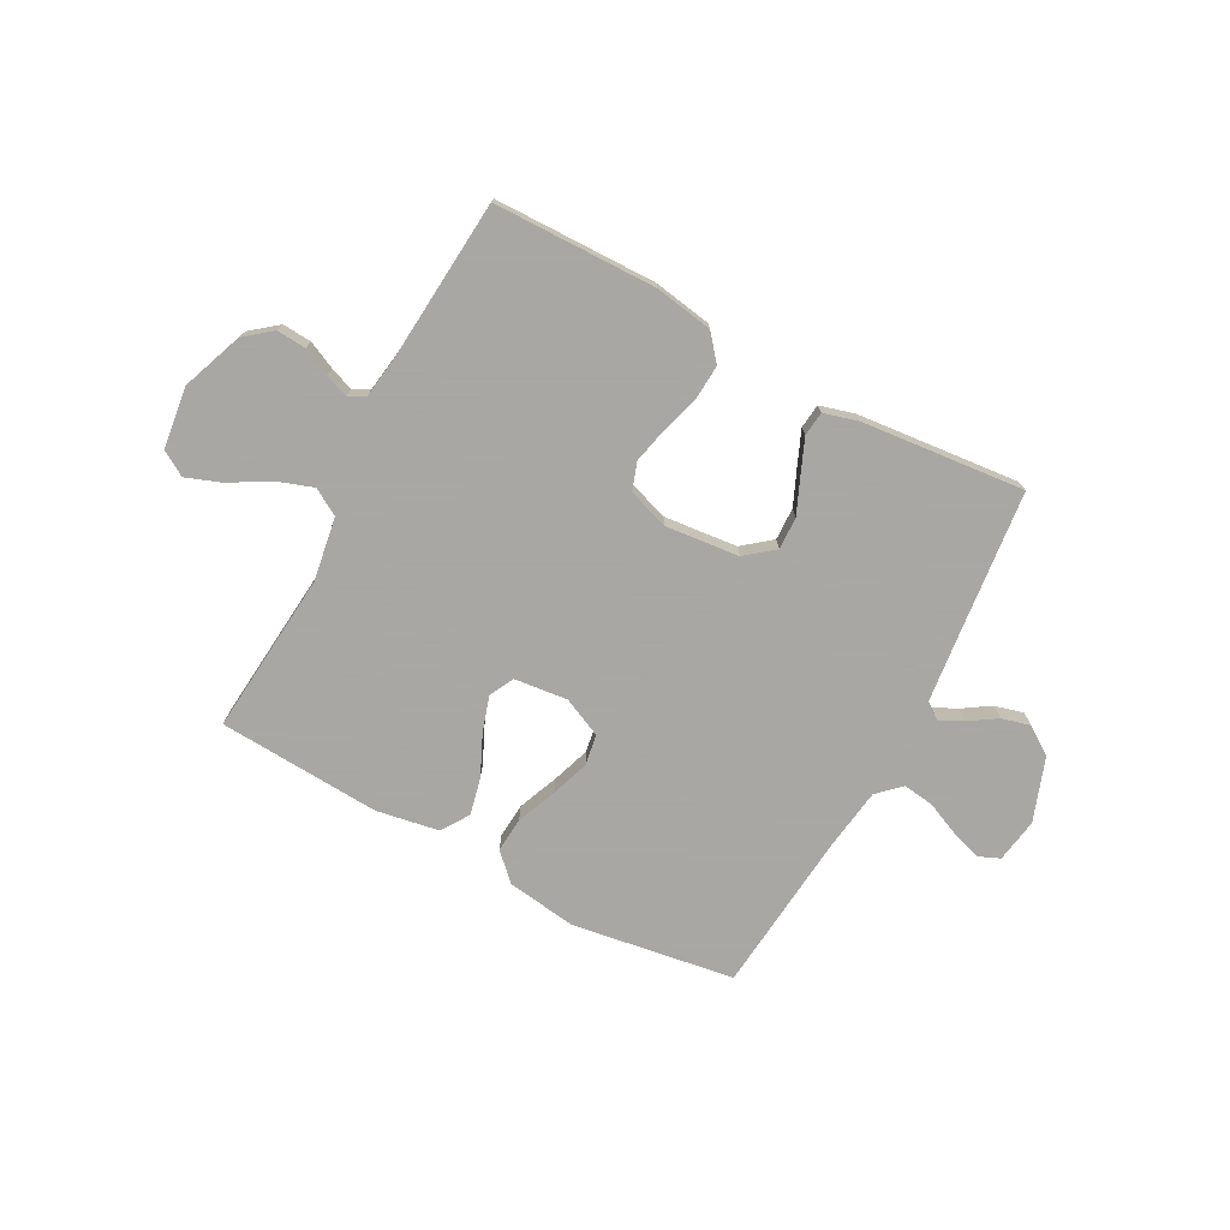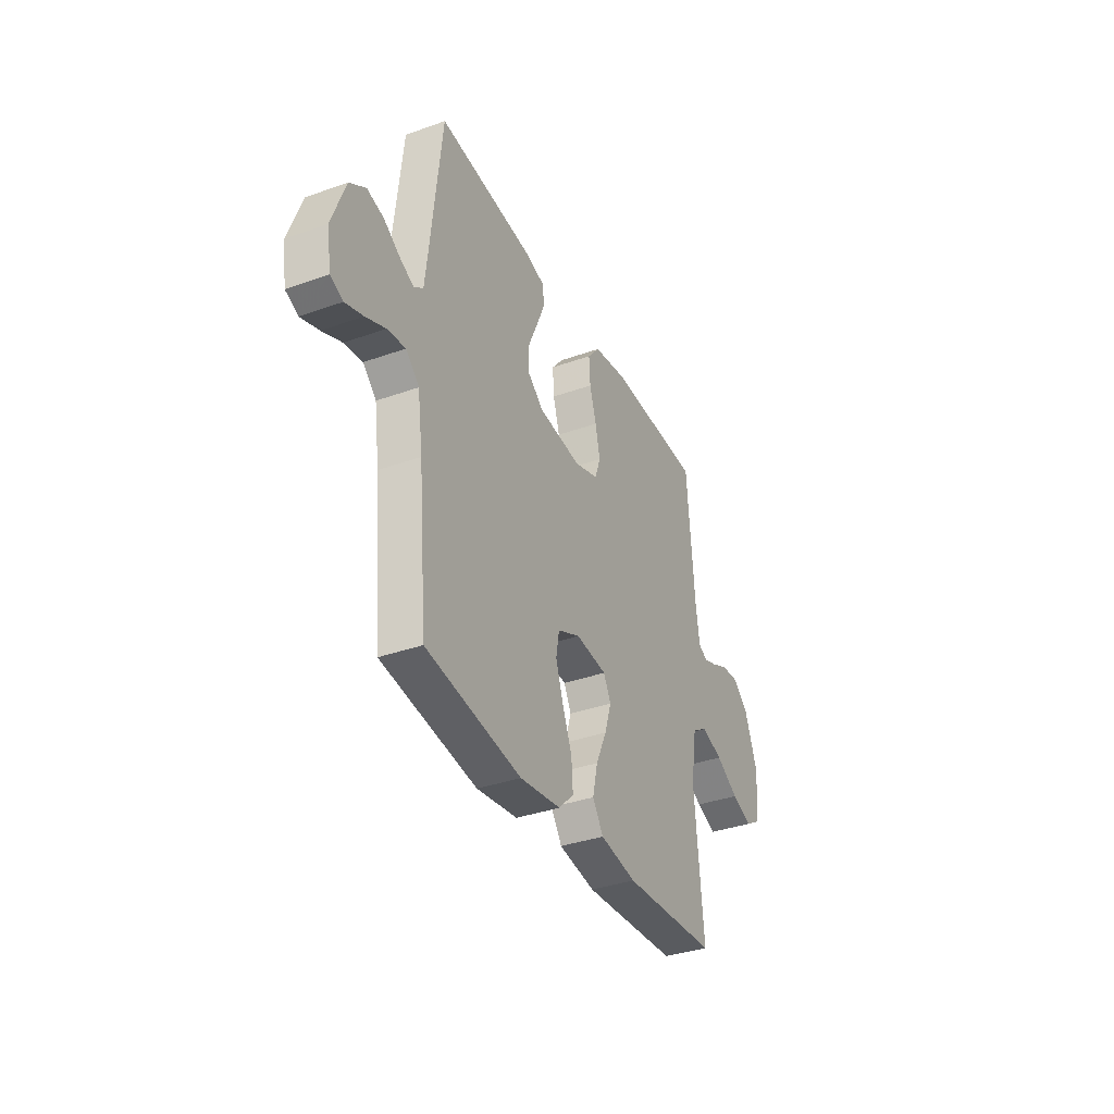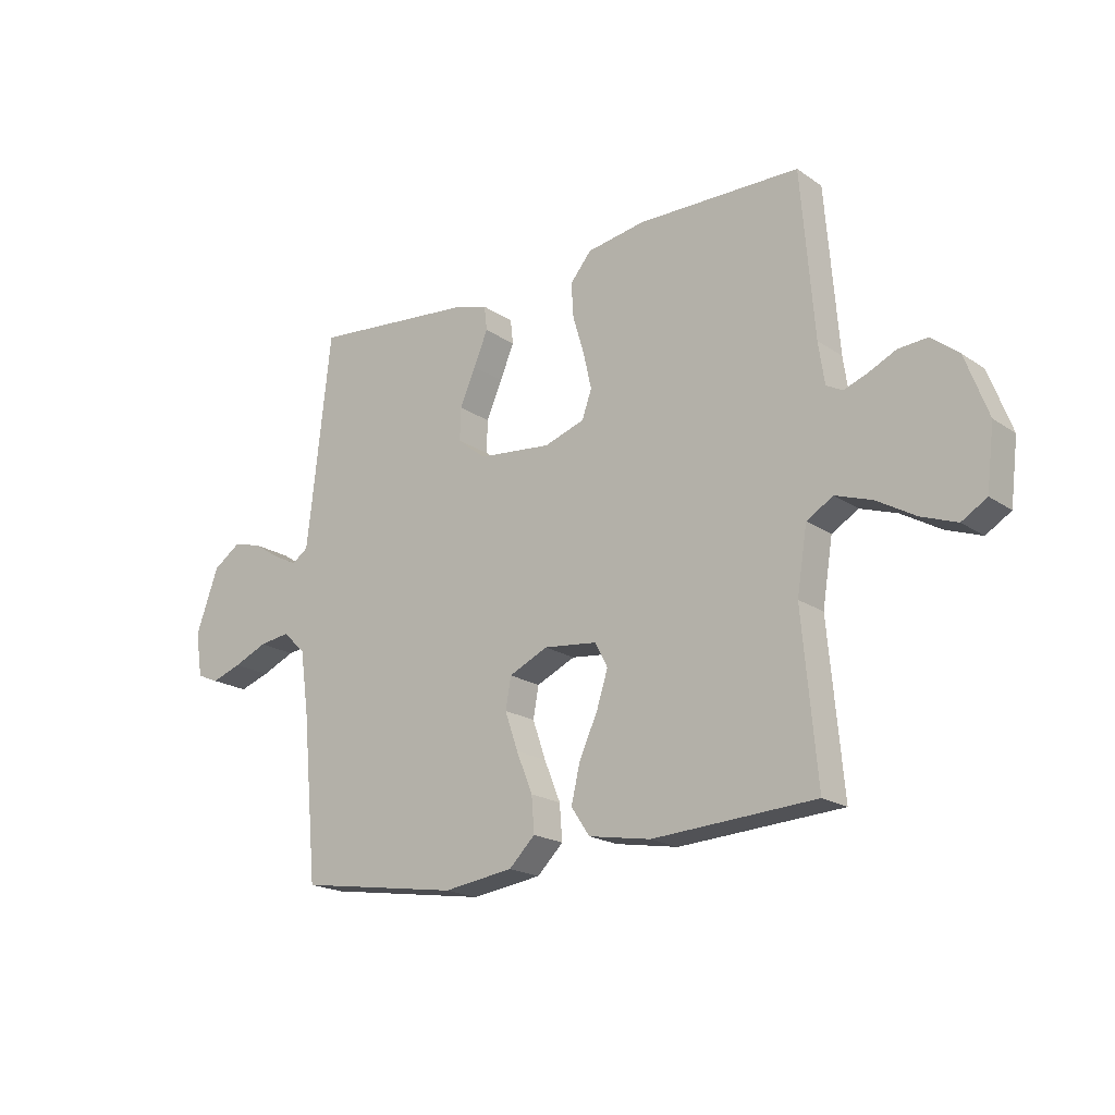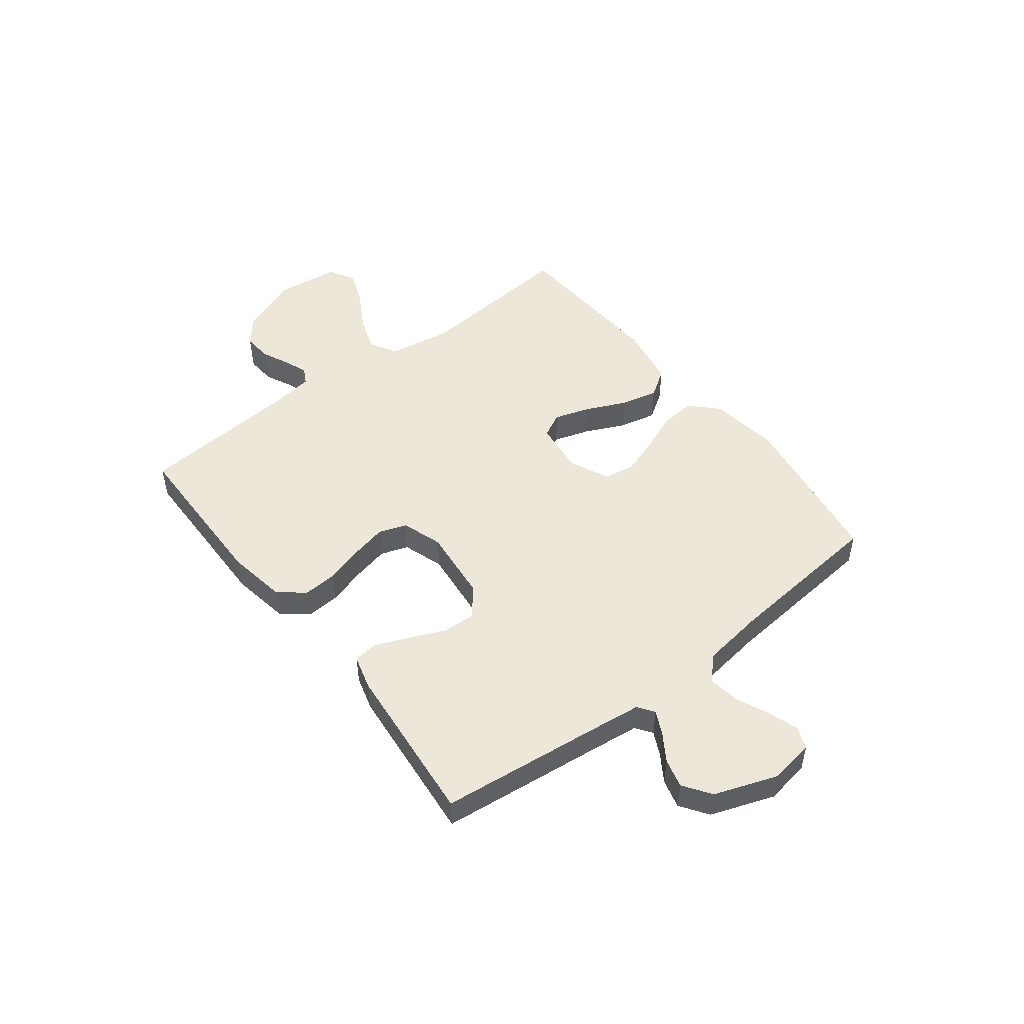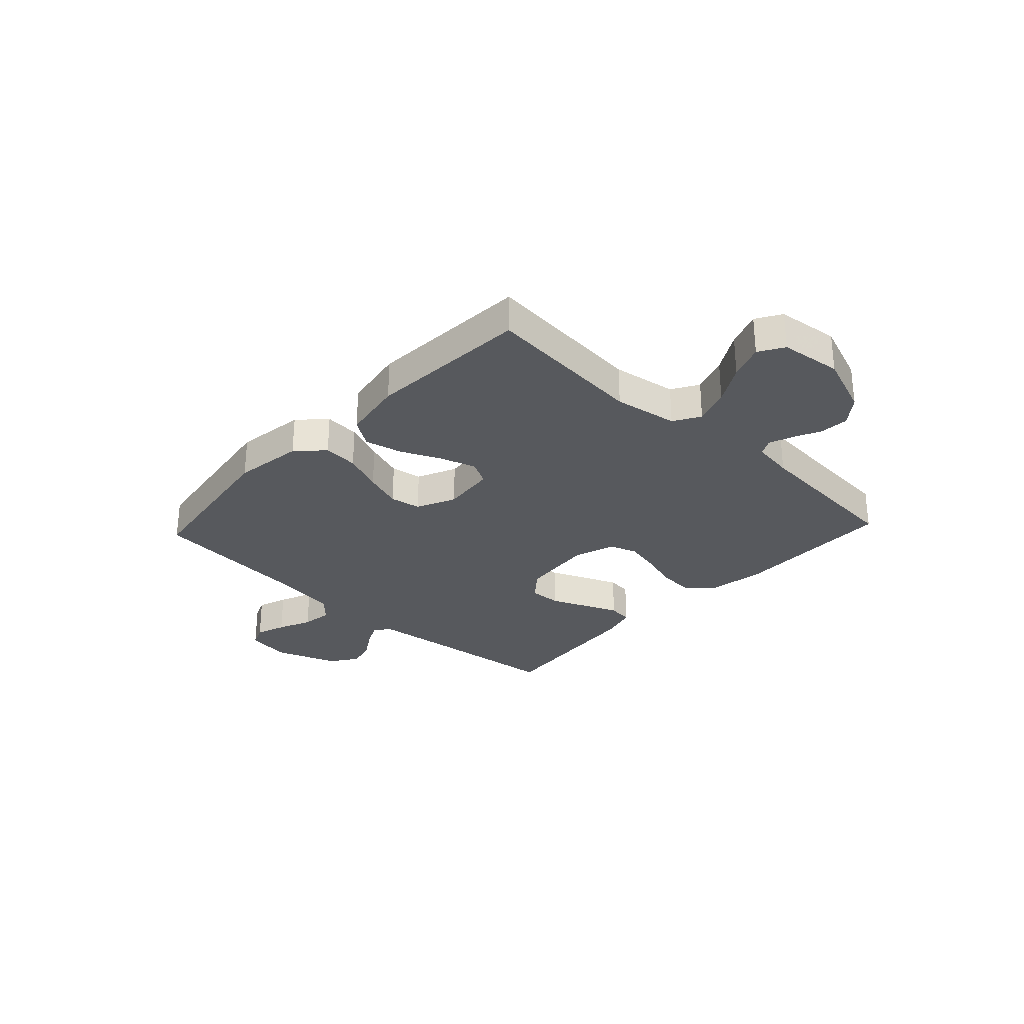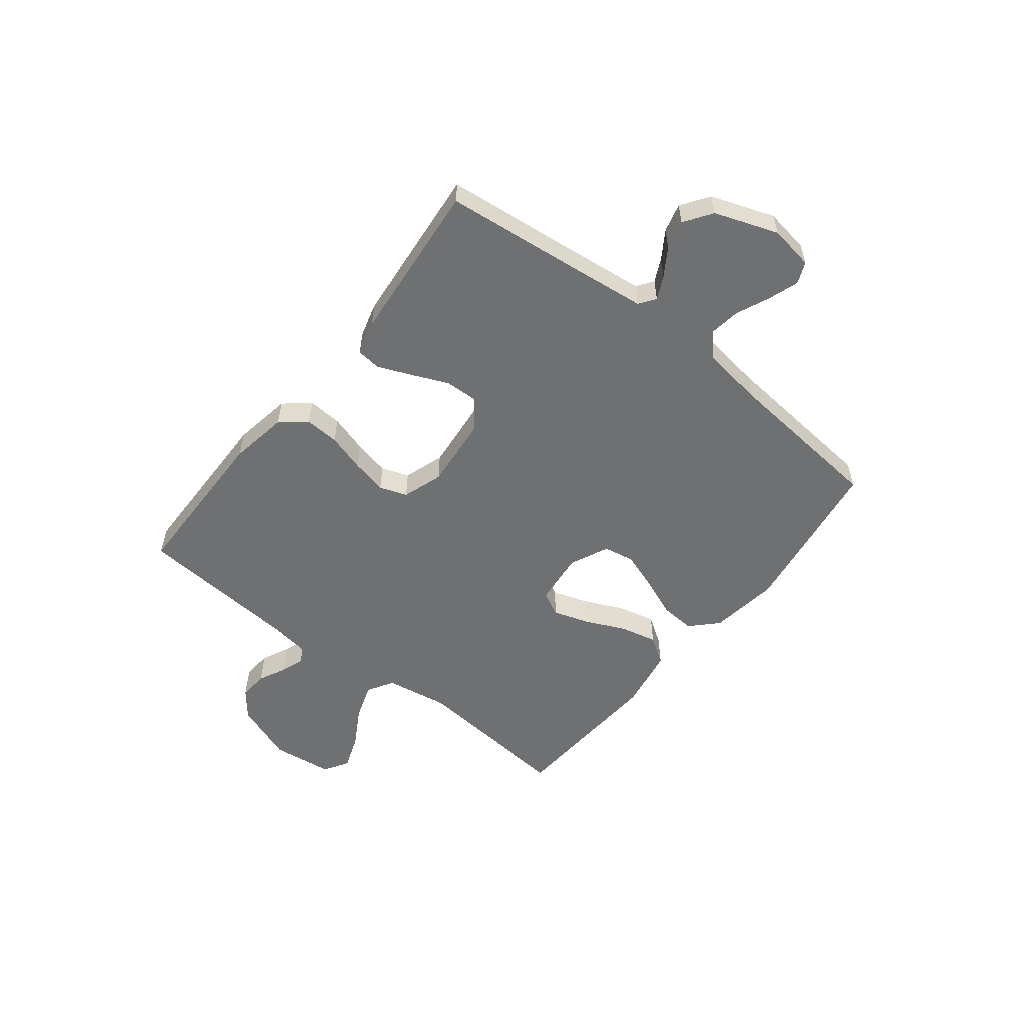
<metadata>
{"format":"obj","ext":"obj","renderer":"f3d","projection":"perspective","resolution":1024,"background":"white","views":[{"elev":-74.4,"azim":-28.2,"up":"+Y"},{"elev":-35.8,"azim":115.1,"up":"+Z"},{"elev":-19.3,"azim":-141.4,"up":"+Z"},{"elev":49.7,"azim":52.3,"up":"+Y"},{"elev":-29.3,"azim":-133.1,"up":"+Y"},{"elev":-54.9,"azim":51.7,"up":"+Y"}]}
</metadata>
<code>
v 0.5 0.07 -0.5
v 0.2 0.07 -0.546
v 0.071 0.07 -0.528
v 0.023 0.07 -0.481
v 0.028 0.07 -0.416
v 0.058 0.07 -0.342
v 0.082 0.07 -0.272
v 0.072 0.07 -0.215
v 0 0.07 -0.182
v -0.099 0.07 -0.193
v -0.122 0.07 -0.238
v -0.101 0.07 -0.304
v -0.067 0.07 -0.378
v -0.051 0.07 -0.447
v -0.085 0.07 -0.498
v -0.2 0.07 -0.518
v -0.5 0.07 -0.5
v -0.473 0.07 -0.2
v -0.492 0.07 -0.082
v -0.541 0.07 -0.053
v -0.608 0.07 -0.076
v -0.68 0.07 -0.118
v -0.745 0.07 -0.142
v -0.791 0.07 -0.114
v -0.805 0.07 0
v -0.763 0.07 0.112
v -0.713 0.07 0.152
v -0.659 0.07 0.148
v -0.608 0.07 0.124
v -0.565 0.07 0.108
v -0.535 0.07 0.124
v -0.524 0.07 0.2
v -0.5 0.07 0.5
v -0.2 0.07 0.505
v -0.092 0.07 0.487
v -0.053 0.07 0.44
v -0.057 0.07 0.376
v -0.078 0.07 0.306
v -0.093 0.07 0.239
v -0.075 0.07 0.188
v 0 0.07 0.163
v 0.136 0.07 0.177
v 0.188 0.07 0.219
v 0.186 0.07 0.279
v 0.157 0.07 0.346
v 0.131 0.07 0.408
v 0.136 0.07 0.453
v 0.2 0.07 0.471
v 0.5 0.07 0.5
v 0.533 0.07 0.2
v 0.544 0.07 0.105
v 0.574 0.07 0.084
v 0.617 0.07 0.105
v 0.668 0.07 0.138
v 0.721 0.07 0.152
v 0.772 0.07 0.117
v 0.814 0.07 0
v 0.801 0.07 -0.082
v 0.761 0.07 -0.099
v 0.705 0.07 -0.08
v 0.643 0.07 -0.053
v 0.586 0.07 -0.045
v 0.544 0.07 -0.085
v 0.528 0.07 -0.2
v 0.5 0 -0.5
v 0.2 0 -0.546
v 0.071 0 -0.528
v 0.023 0 -0.481
v 0.028 0 -0.416
v 0.058 0 -0.342
v 0.082 0 -0.272
v 0.072 0 -0.215
v 0 0 -0.182
v -0.099 0 -0.193
v -0.122 0 -0.238
v -0.101 0 -0.304
v -0.067 0 -0.378
v -0.051 0 -0.447
v -0.085 0 -0.498
v -0.2 0 -0.518
v -0.5 0 -0.5
v -0.473 0 -0.2
v -0.492 0 -0.082
v -0.541 0 -0.053
v -0.608 0 -0.076
v -0.68 0 -0.118
v -0.745 0 -0.142
v -0.791 0 -0.114
v -0.805 0 0
v -0.763 0 0.112
v -0.713 0 0.152
v -0.659 0 0.148
v -0.608 0 0.124
v -0.565 0 0.108
v -0.535 0 0.124
v -0.524 0 0.2
v -0.5 0 0.5
v -0.2 0 0.505
v -0.092 0 0.487
v -0.053 0 0.44
v -0.057 0 0.376
v -0.078 0 0.306
v -0.093 0 0.239
v -0.075 0 0.188
v 0 0 0.163
v 0.136 0 0.177
v 0.188 0 0.219
v 0.186 0 0.279
v 0.157 0 0.346
v 0.131 0 0.408
v 0.136 0 0.453
v 0.2 0 0.471
v 0.5 0 0.5
v 0.533 0 0.2
v 0.544 0 0.105
v 0.574 0 0.084
v 0.617 0 0.105
v 0.668 0 0.138
v 0.721 0 0.152
v 0.772 0 0.117
v 0.814 0 0
v 0.801 0 -0.082
v 0.761 0 -0.099
v 0.705 0 -0.08
v 0.643 0 -0.053
v 0.586 0 -0.045
v 0.544 0 -0.085
v 0.528 0 -0.2
f 58 59 60 61
f 56 57 58 61
f 56 61 62
f 53 54 55 56
f 52 53 56 62
f 51 52 62 63
f 47 48 49 50
f 44 45 46 47
f 44 47 50 51
f 35 36 37 38
f 35 38 39
f 32 33 34 35
f 31 32 35 39
f 30 31 39 40
f 26 27 28 29
f 26 29 30
f 25 26 30
f 21 22 23 24
f 20 21 24 25
f 15 16 17 18
f 15 18 19
f 12 13 14 15
f 11 12 15 19
f 10 11 19 20
f 3 4 5 6
f 3 6 7
f 64 1 2 3
f 64 3 7
f 63 64 7 8
f 43 44 51 63
f 42 43 63 8
f 41 42 8 9
f 20 25 30 40
f 20 40 41
f 9 10 20 41
f 125 124 123 122
f 125 122 121 120
f 126 125 120
f 120 119 118 117
f 126 120 117 116
f 127 126 116 115
f 114 113 112 111
f 111 110 109 108
f 115 114 111 108
f 102 101 100 99
f 103 102 99
f 99 98 97 96
f 103 99 96 95
f 104 103 95 94
f 93 92 91 90
f 94 93 90
f 94 90 89
f 88 87 86 85
f 89 88 85 84
f 82 81 80 79
f 83 82 79
f 79 78 77 76
f 83 79 76 75
f 84 83 75 74
f 70 69 68 67
f 71 70 67
f 67 66 65 128
f 71 67 128
f 72 71 128 127
f 127 115 108 107
f 72 127 107 106
f 73 72 106 105
f 104 94 89 84
f 105 104 84
f 105 84 74 73
f 1 65 66 2
f 2 66 67 3
f 3 67 68 4
f 4 68 69 5
f 5 69 70 6
f 6 70 71 7
f 7 71 72 8
f 8 72 73 9
f 9 73 74 10
f 10 74 75 11
f 11 75 76 12
f 12 76 77 13
f 13 77 78 14
f 14 78 79 15
f 15 79 80 16
f 16 80 81 17
f 17 81 82 18
f 18 82 83 19
f 19 83 84 20
f 20 84 85 21
f 21 85 86 22
f 22 86 87 23
f 23 87 88 24
f 24 88 89 25
f 25 89 90 26
f 26 90 91 27
f 27 91 92 28
f 28 92 93 29
f 29 93 94 30
f 30 94 95 31
f 31 95 96 32
f 32 96 97 33
f 33 97 98 34
f 34 98 99 35
f 35 99 100 36
f 36 100 101 37
f 37 101 102 38
f 38 102 103 39
f 39 103 104 40
f 40 104 105 41
f 41 105 106 42
f 42 106 107 43
f 43 107 108 44
f 44 108 109 45
f 45 109 110 46
f 46 110 111 47
f 47 111 112 48
f 48 112 113 49
f 49 113 114 50
f 50 114 115 51
f 51 115 116 52
f 52 116 117 53
f 53 117 118 54
f 54 118 119 55
f 55 119 120 56
f 56 120 121 57
f 57 121 122 58
f 58 122 123 59
f 59 123 124 60
f 60 124 125 61
f 61 125 126 62
f 62 126 127 63
f 63 127 128 64
f 64 128 65 1

</code>
